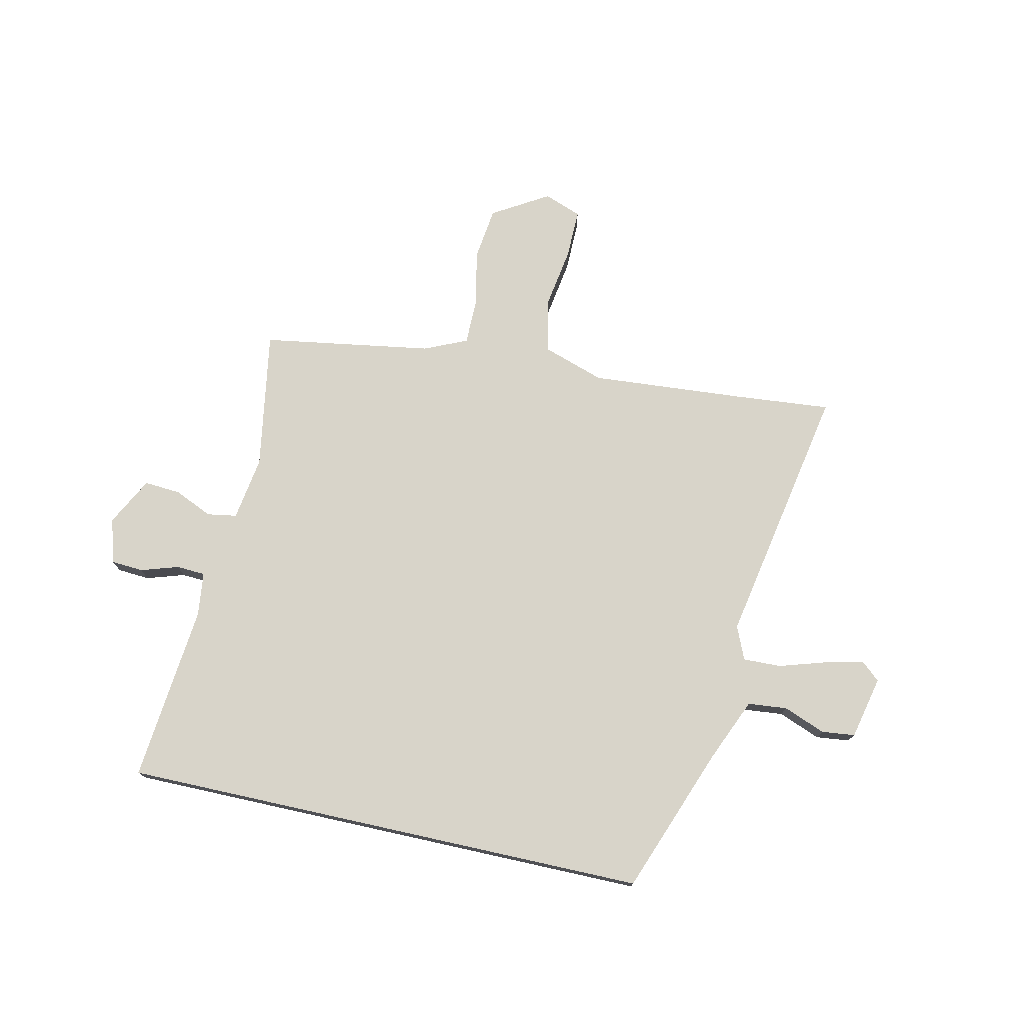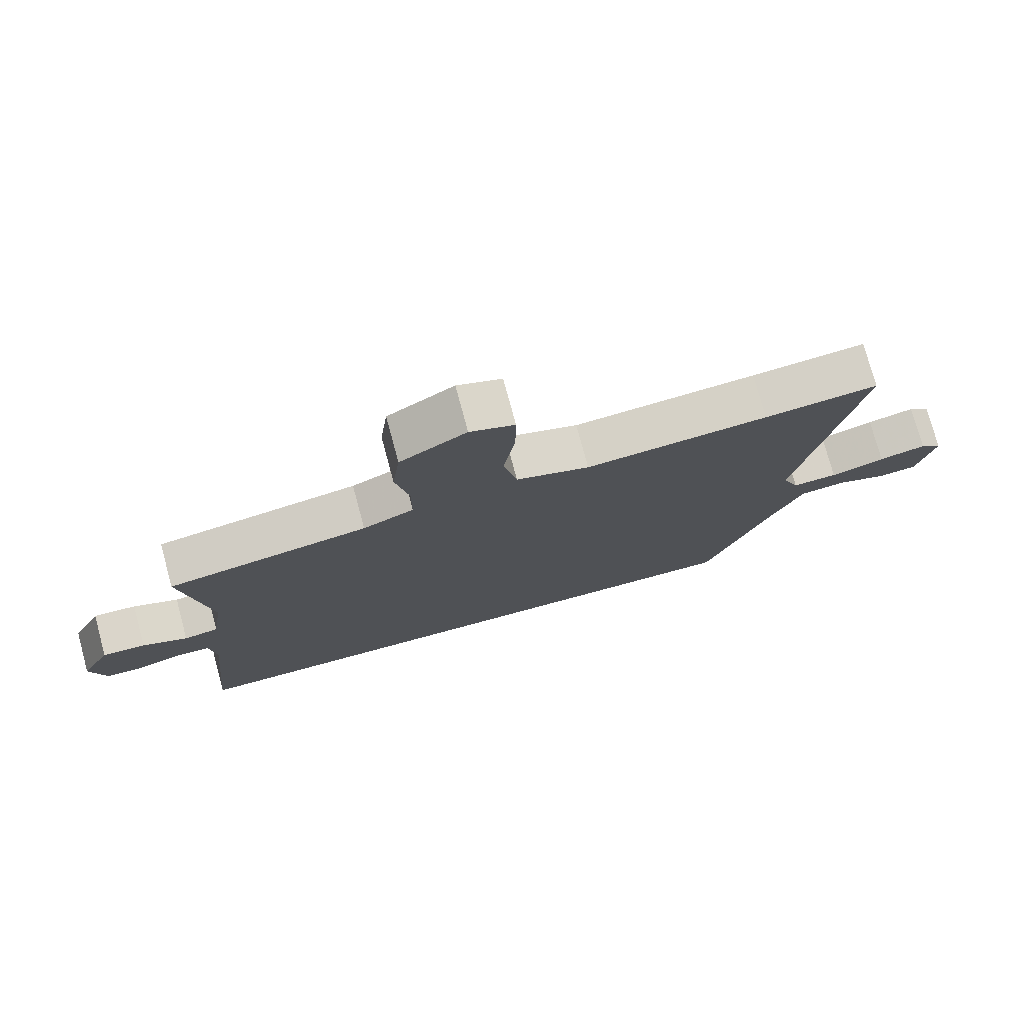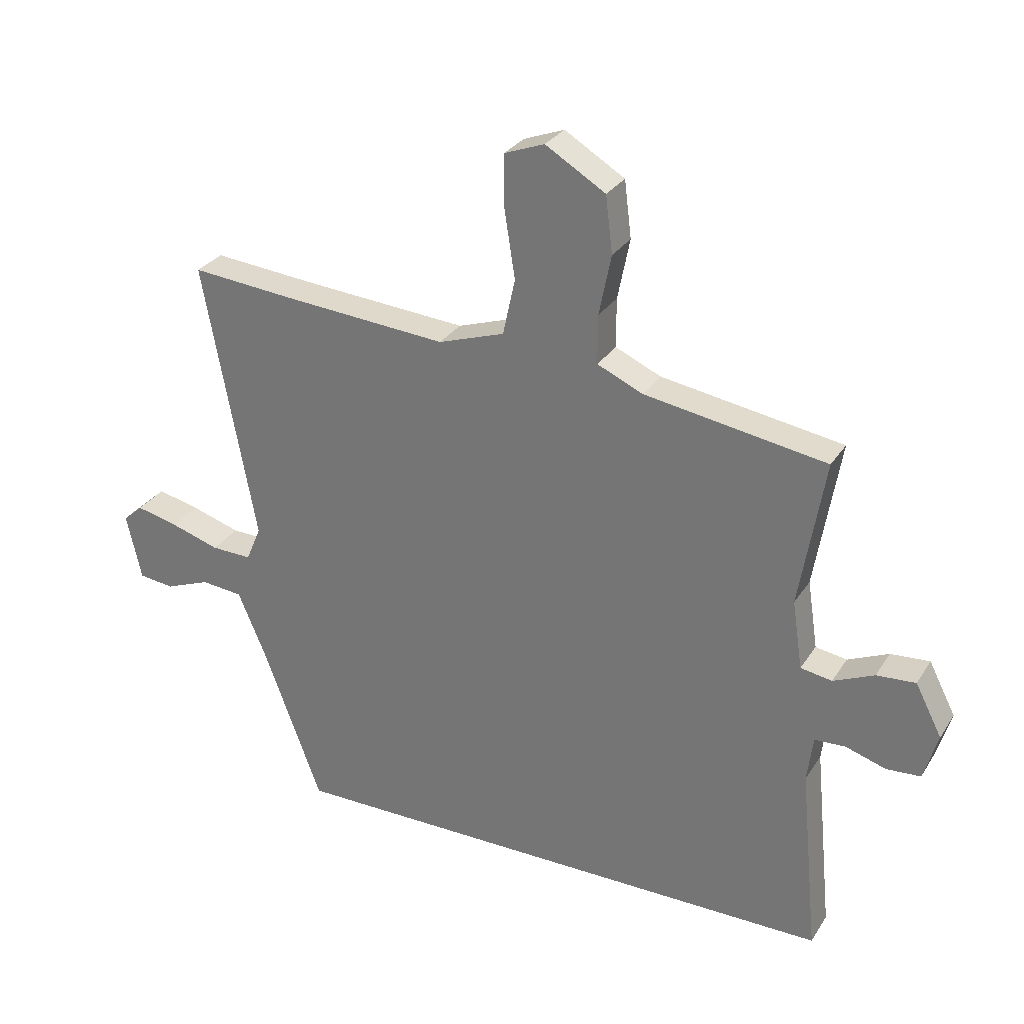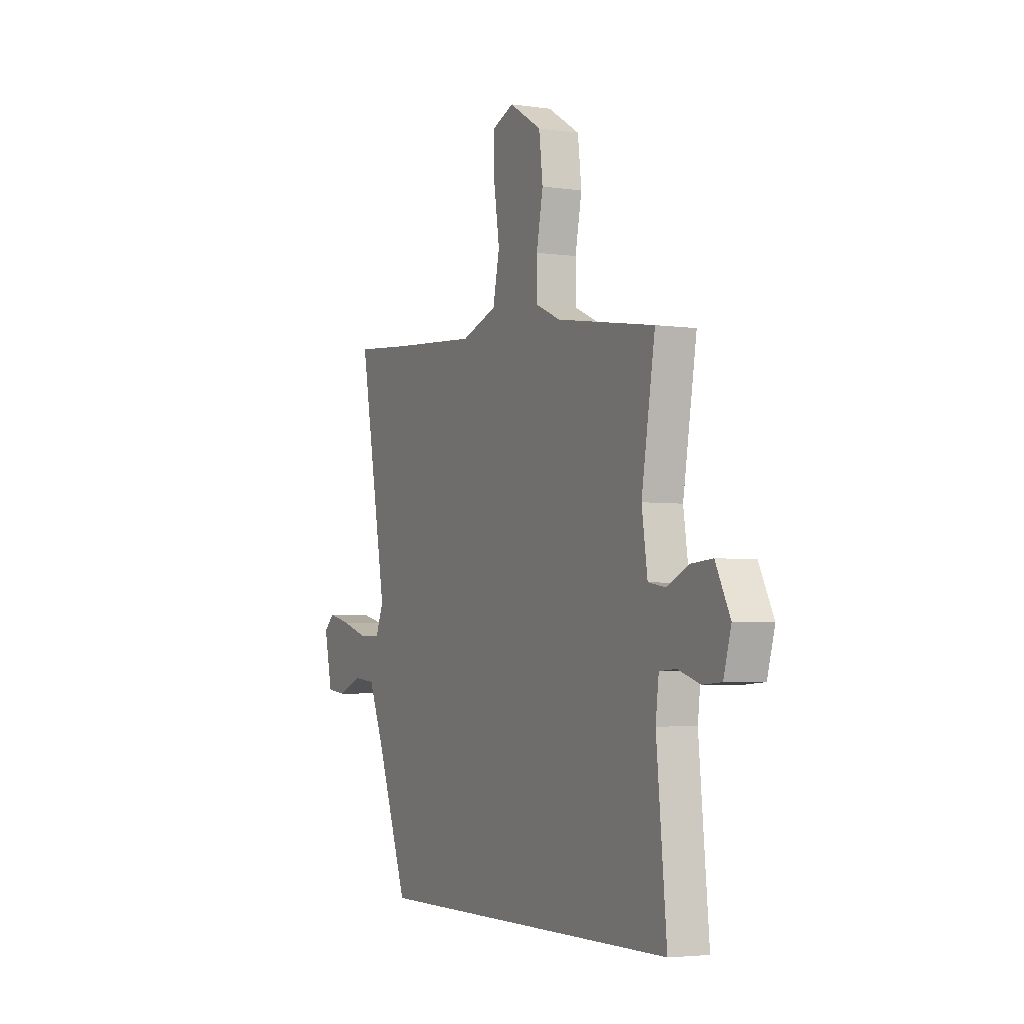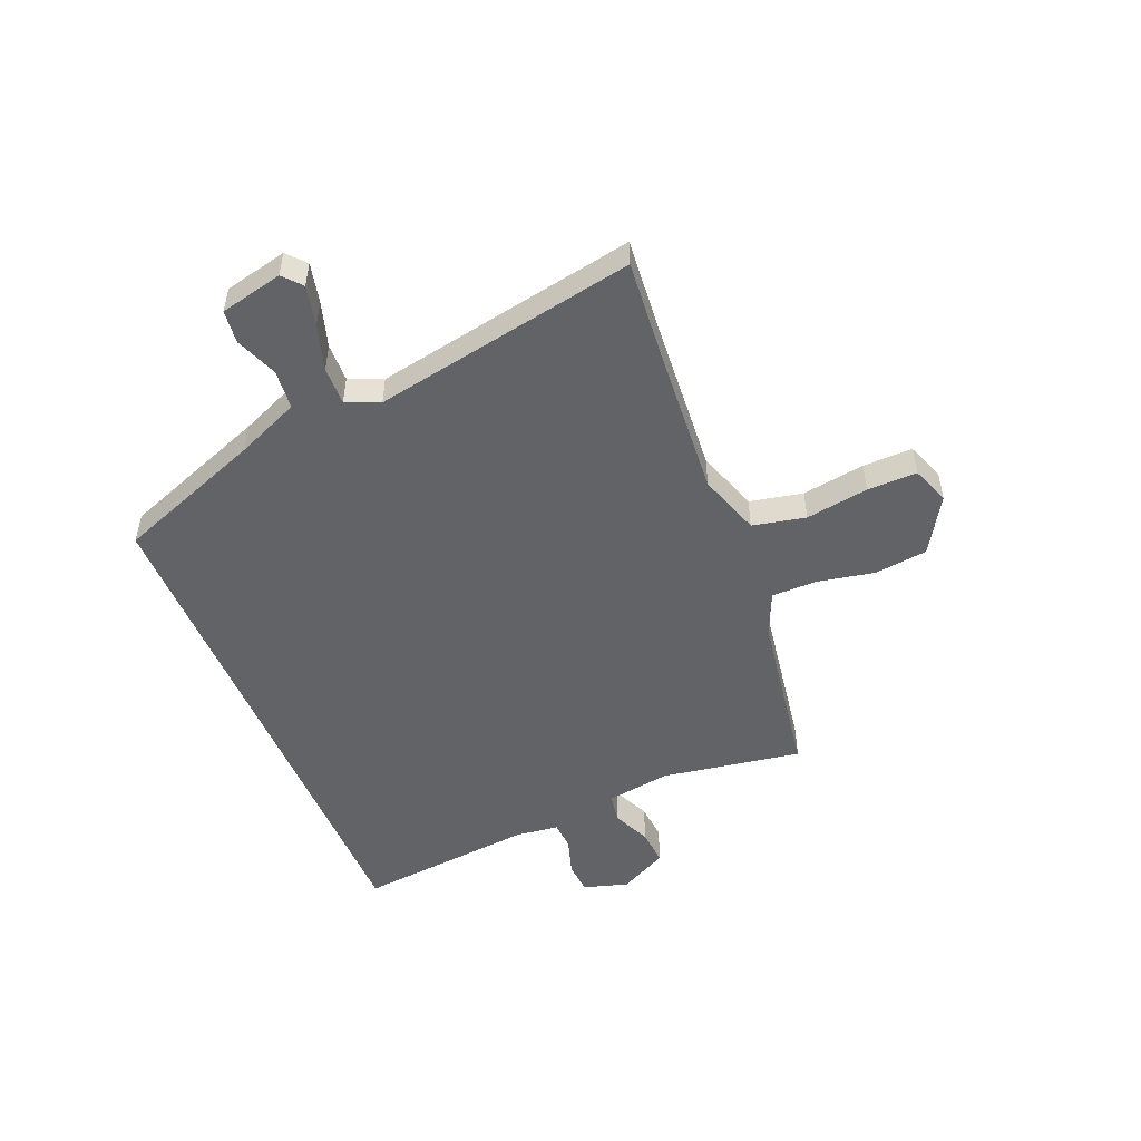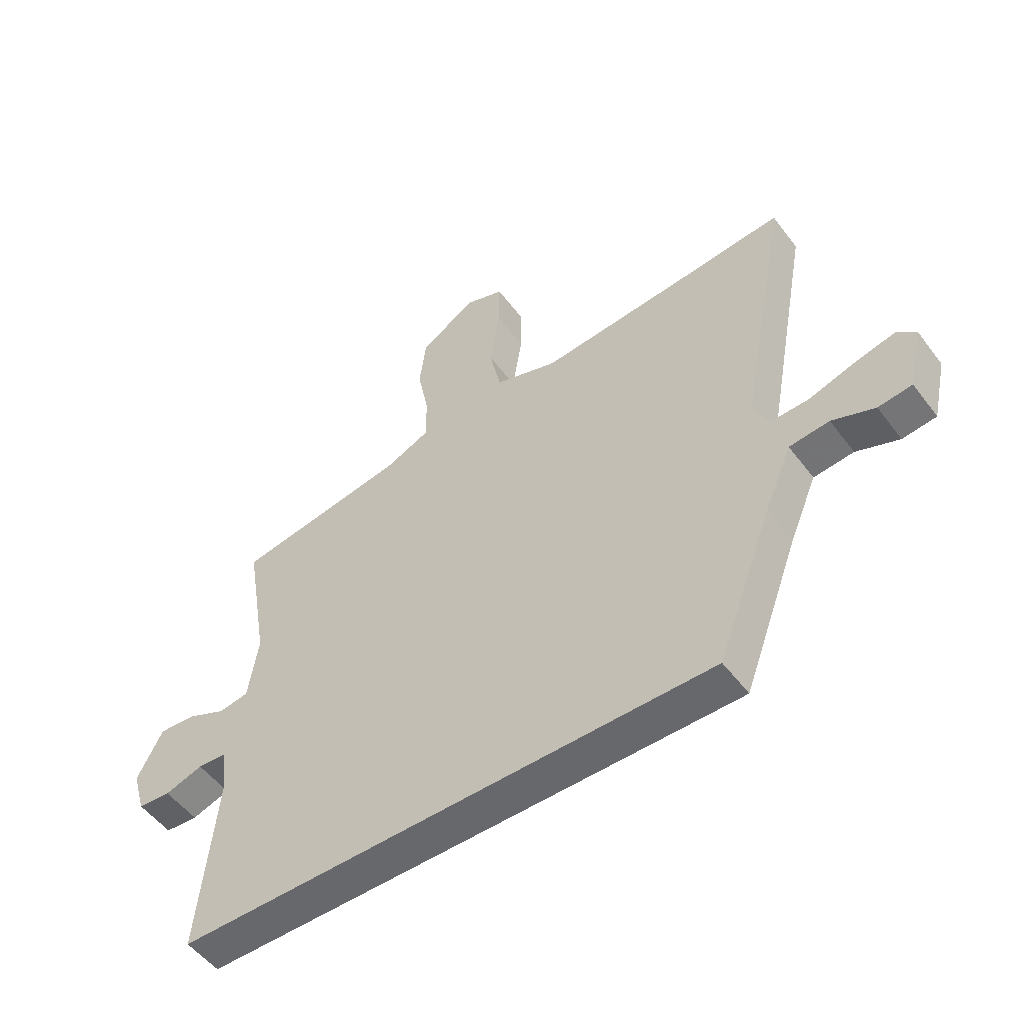
<metadata>
{"format":"obj","ext":"obj","renderer":"f3d","projection":"perspective","resolution":1024,"background":"white","views":[{"elev":75.0,"azim":-167.5,"up":"+Y"},{"elev":76.0,"azim":164.9,"up":"+Z"},{"elev":29.1,"azim":26.5,"up":"+Z"},{"elev":-3.8,"azim":64.5,"up":"+Z"},{"elev":-50.9,"azim":-67.4,"up":"+Y"},{"elev":-52.4,"azim":-144.0,"up":"+Z"}]}
</metadata>
<code>
v 0.531 0.07 -0.5
v -0.439 0.07 -0.5
v -0.54 0.07 -0.23
v -0.589 0.07 -0.115
v -0.661 0.07 -0.108
v -0.738 0.07 -0.138
v -0.799 0.07 -0.131
v -0.825 0.07 -0.016
v -0.791 0.07 0.014
v -0.718 0.07 -0.003
v -0.634 0.07 -0.029
v -0.564 0.07 -0.031
v -0.538 0.07 0.03
v -0.628 0.07 0.512
v -0.452 0.07 0.496
v -0.168 0.07 0.474
v -0.054 0.07 0.512
v -0.033 0.07 0.609
v -0.051 0.07 0.724
v -0.052 0.07 0.815
v 0.017 0.07 0.841
v 0.12 0.07 0.779
v 0.132 0.07 0.682
v 0.111 0.07 0.578
v 0.111 0.07 0.494
v 0.19 0.07 0.459
v 0.502 0.07 0.409
v 0.459 0.07 0.153
v 0.477 0.07 0.035
v 0.531 0.07 0.026
v 0.601 0.07 0.057
v 0.668 0.07 0.062
v 0.714 0.07 -0.027
v 0.69 0.07 -0.109
v 0.631 0.07 -0.113
v 0.562 0.07 -0.091
v 0.509 0.07 -0.094
v 0.499 0.07 -0.174
v 0.531 0 -0.5
v -0.439 0 -0.5
v -0.54 0 -0.23
v -0.589 0 -0.115
v -0.661 0 -0.108
v -0.738 0 -0.138
v -0.799 0 -0.131
v -0.825 0 -0.016
v -0.791 0 0.014
v -0.718 0 -0.003
v -0.634 0 -0.029
v -0.564 0 -0.031
v -0.538 0 0.03
v -0.628 0 0.512
v -0.452 0 0.496
v -0.168 0 0.474
v -0.054 0 0.512
v -0.033 0 0.609
v -0.051 0 0.724
v -0.052 0 0.815
v 0.017 0 0.841
v 0.12 0 0.779
v 0.132 0 0.682
v 0.111 0 0.578
v 0.111 0 0.494
v 0.19 0 0.459
v 0.502 0 0.409
v 0.459 0 0.153
v 0.477 0 0.035
v 0.531 0 0.026
v 0.601 0 0.057
v 0.668 0 0.062
v 0.714 0 -0.027
v 0.69 0 -0.109
v 0.631 0 -0.113
v 0.562 0 -0.091
v 0.509 0 -0.094
v 0.499 0 -0.174
f 33 34 35 36
f 33 36 37
f 30 31 32 33
f 29 30 33 37
f 26 27 28
f 25 26 28 29
f 21 22 23 24
f 21 24 25
f 18 19 20 21
f 18 21 25
f 17 18 25 29
f 13 14 15
f 13 15 16
f 12 13 16 17
f 8 9 10 11
f 6 7 8 11
f 5 6 11 12
f 4 5 12
f 3 4 12 17
f 38 1 2 3
f 29 37 38
f 3 17 29 38
f 74 73 72 71
f 75 74 71
f 71 70 69 68
f 75 71 68 67
f 66 65 64
f 67 66 64 63
f 62 61 60 59
f 63 62 59
f 59 58 57 56
f 63 59 56
f 67 63 56 55
f 53 52 51
f 54 53 51
f 55 54 51 50
f 49 48 47 46
f 49 46 45 44
f 50 49 44 43
f 50 43 42
f 55 50 42 41
f 41 40 39 76
f 76 75 67
f 76 67 55 41
f 1 39 40 2
f 2 40 41 3
f 3 41 42 4
f 4 42 43 5
f 5 43 44 6
f 6 44 45 7
f 7 45 46 8
f 8 46 47 9
f 9 47 48 10
f 10 48 49 11
f 11 49 50 12
f 12 50 51 13
f 13 51 52 14
f 14 52 53 15
f 15 53 54 16
f 16 54 55 17
f 17 55 56 18
f 18 56 57 19
f 19 57 58 20
f 20 58 59 21
f 21 59 60 22
f 22 60 61 23
f 23 61 62 24
f 24 62 63 25
f 25 63 64 26
f 26 64 65 27
f 27 65 66 28
f 28 66 67 29
f 29 67 68 30
f 30 68 69 31
f 31 69 70 32
f 32 70 71 33
f 33 71 72 34
f 34 72 73 35
f 35 73 74 36
f 36 74 75 37
f 37 75 76 38
f 38 76 39 1

</code>
